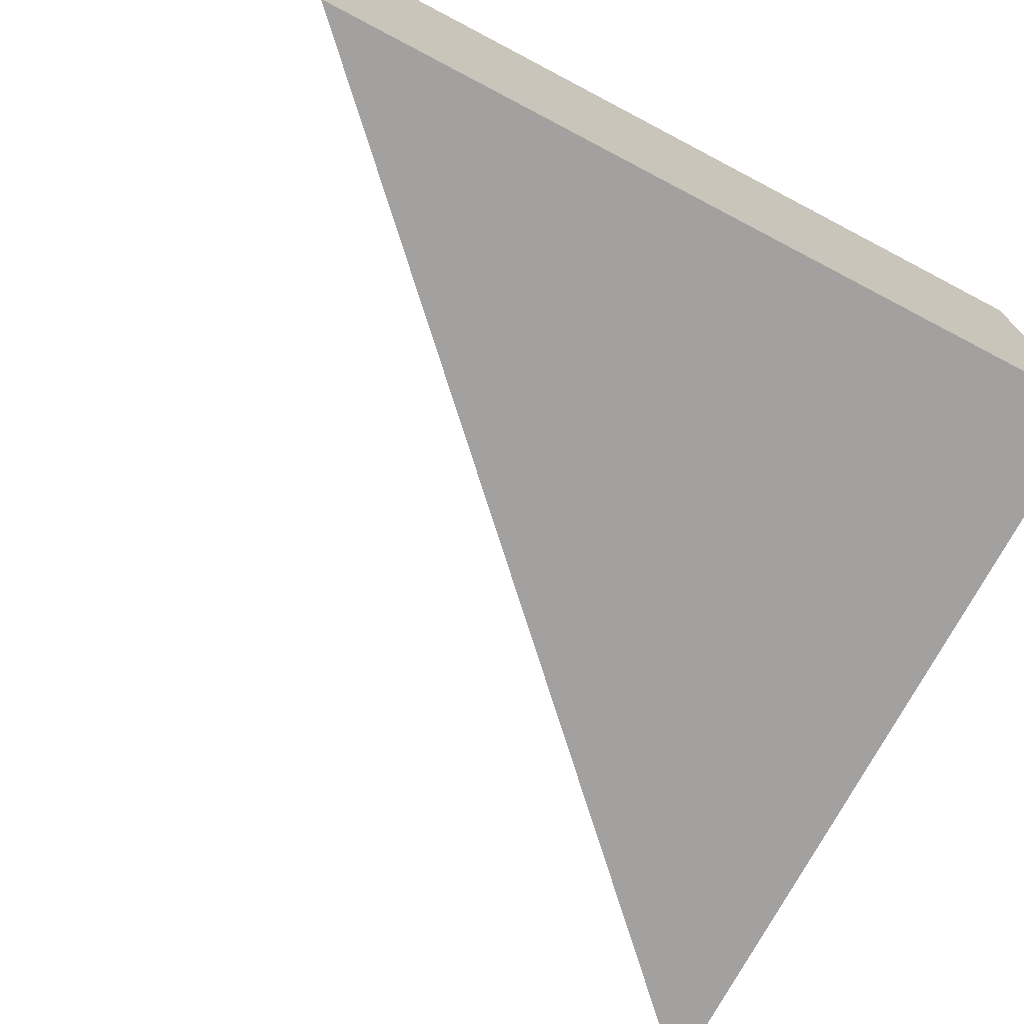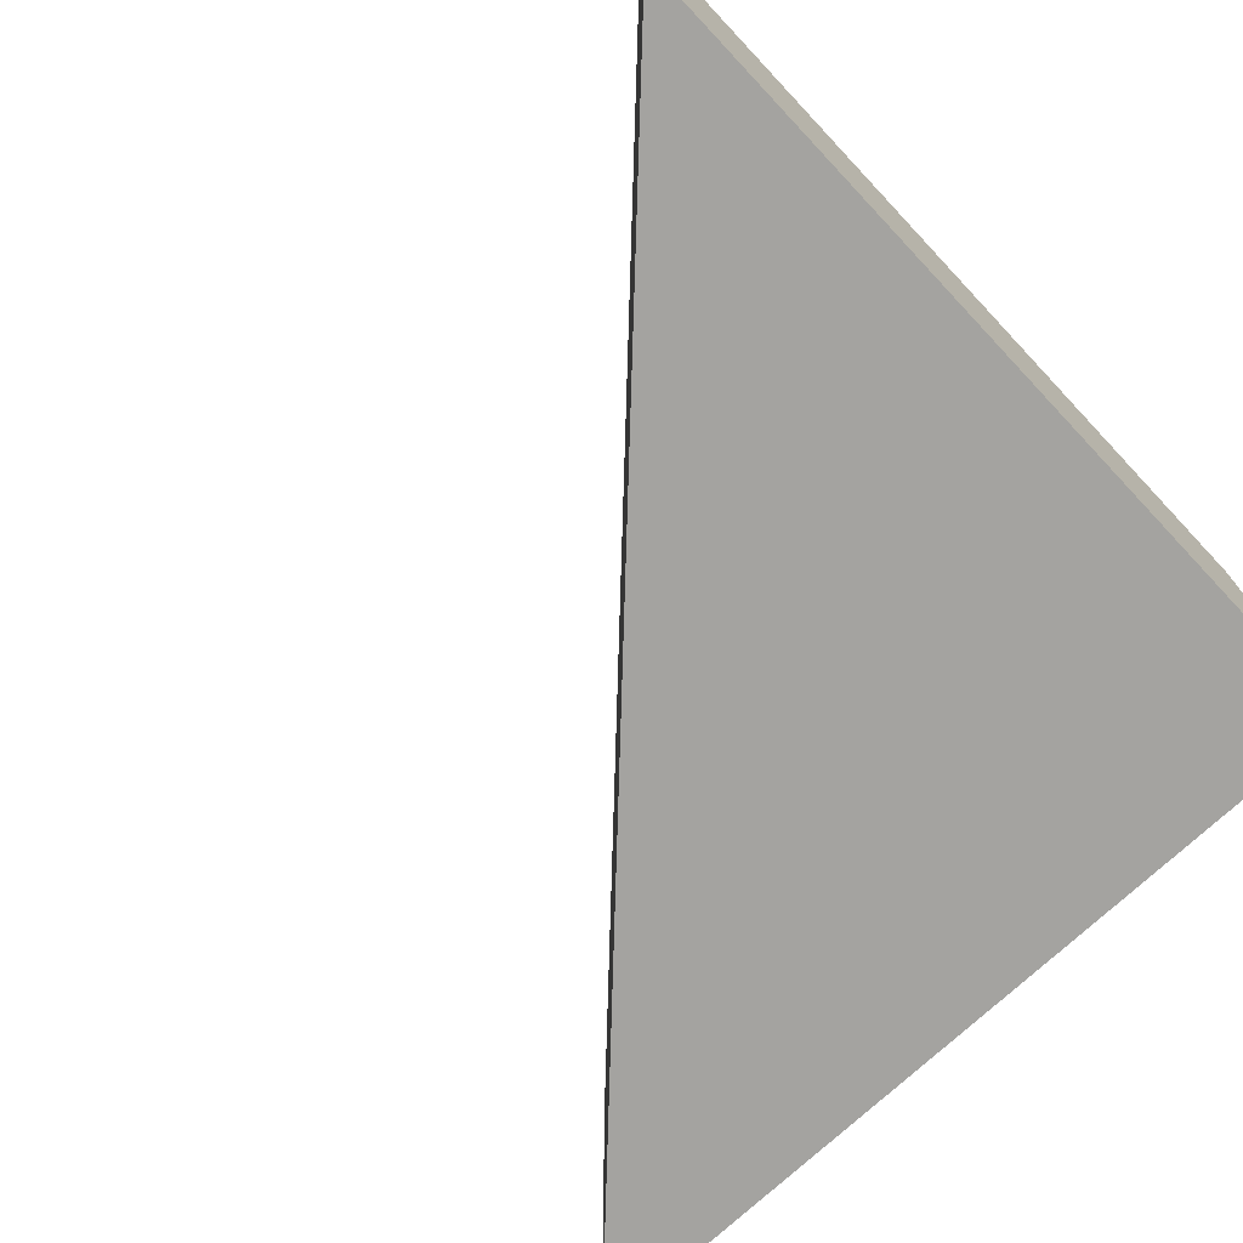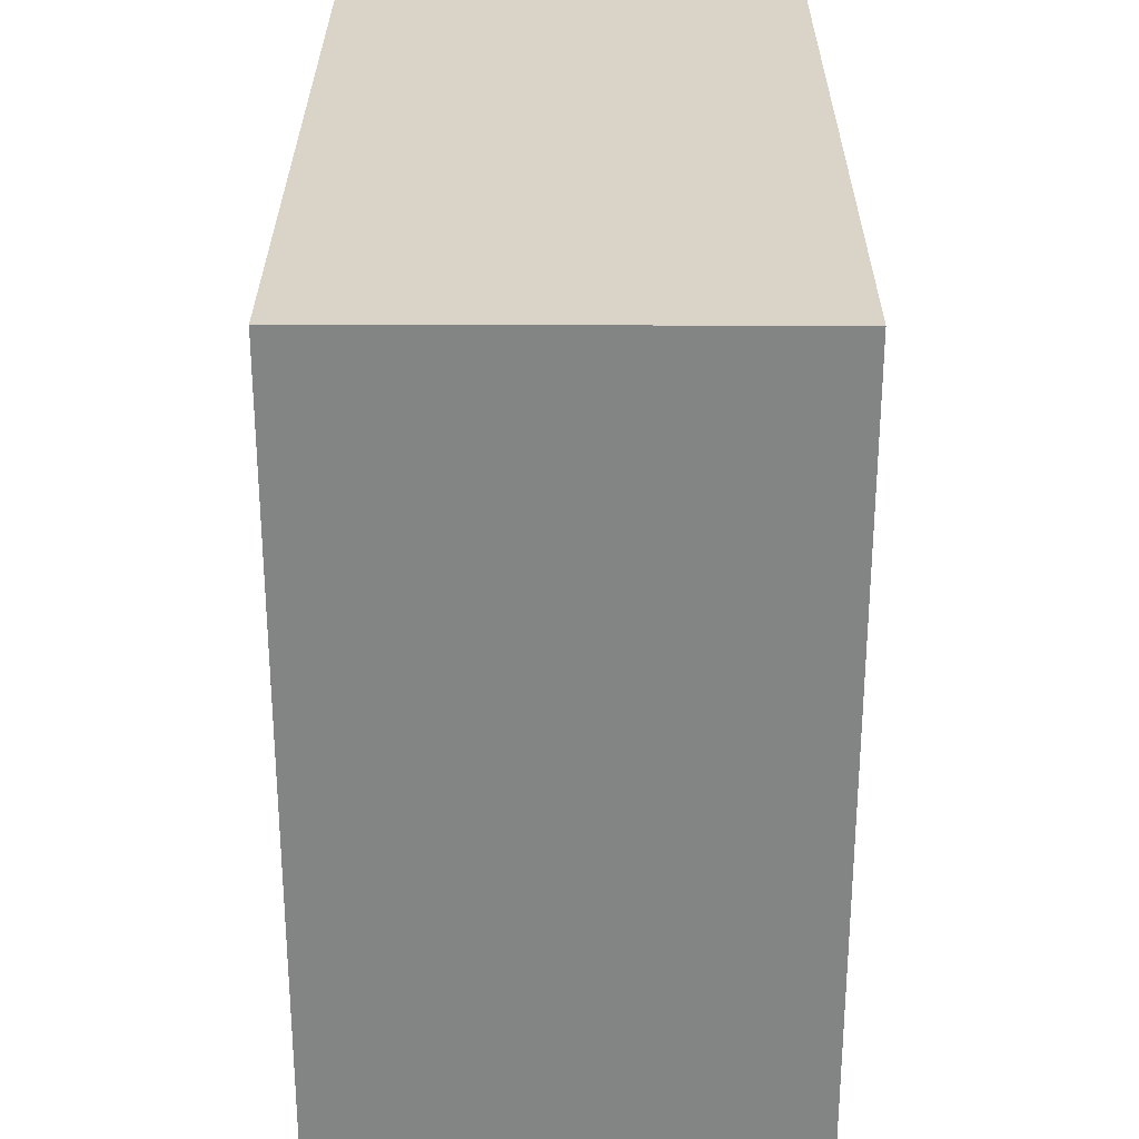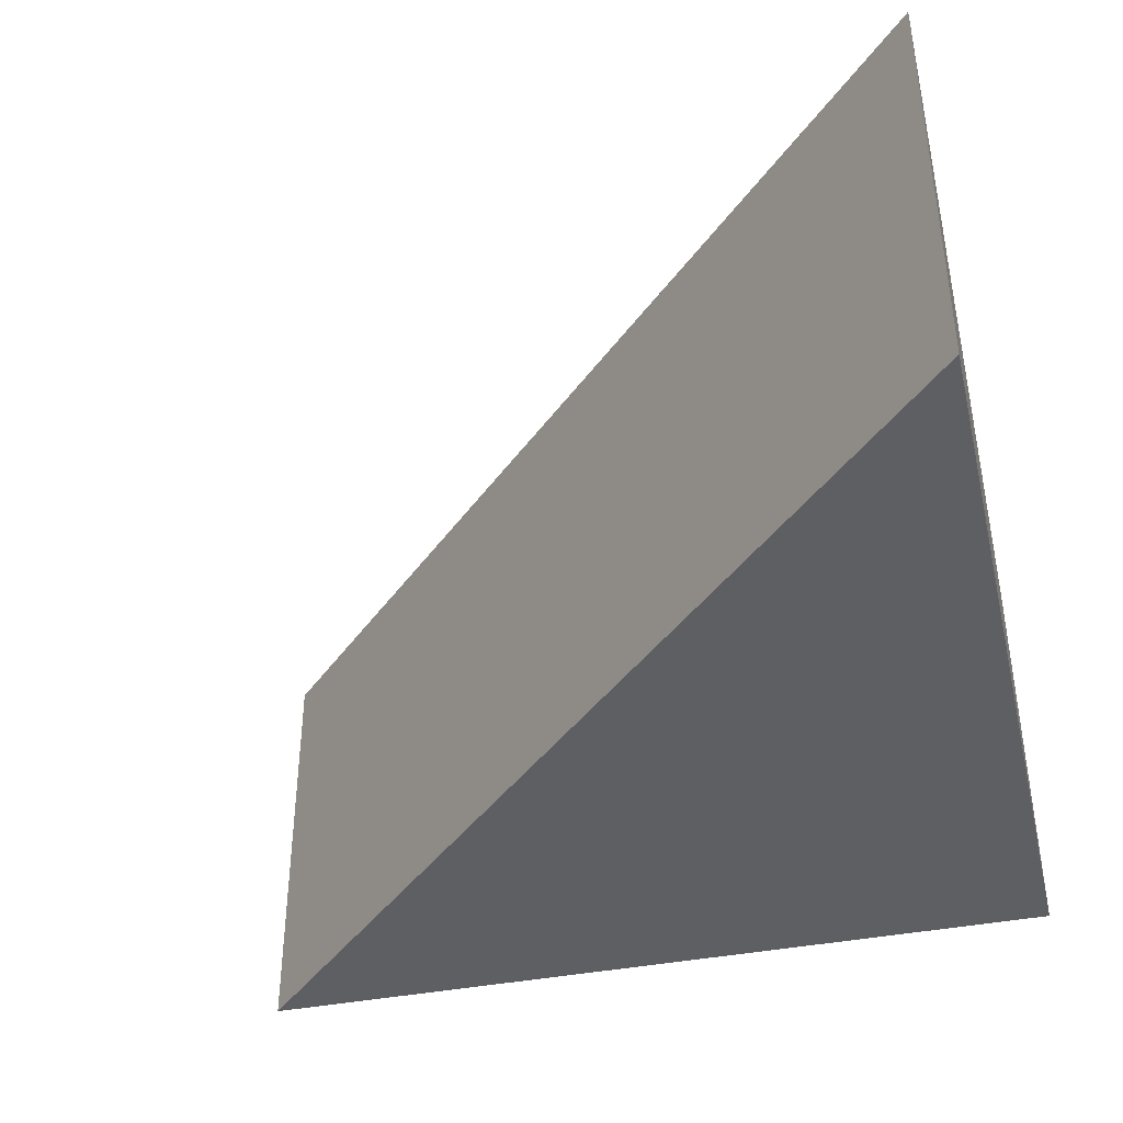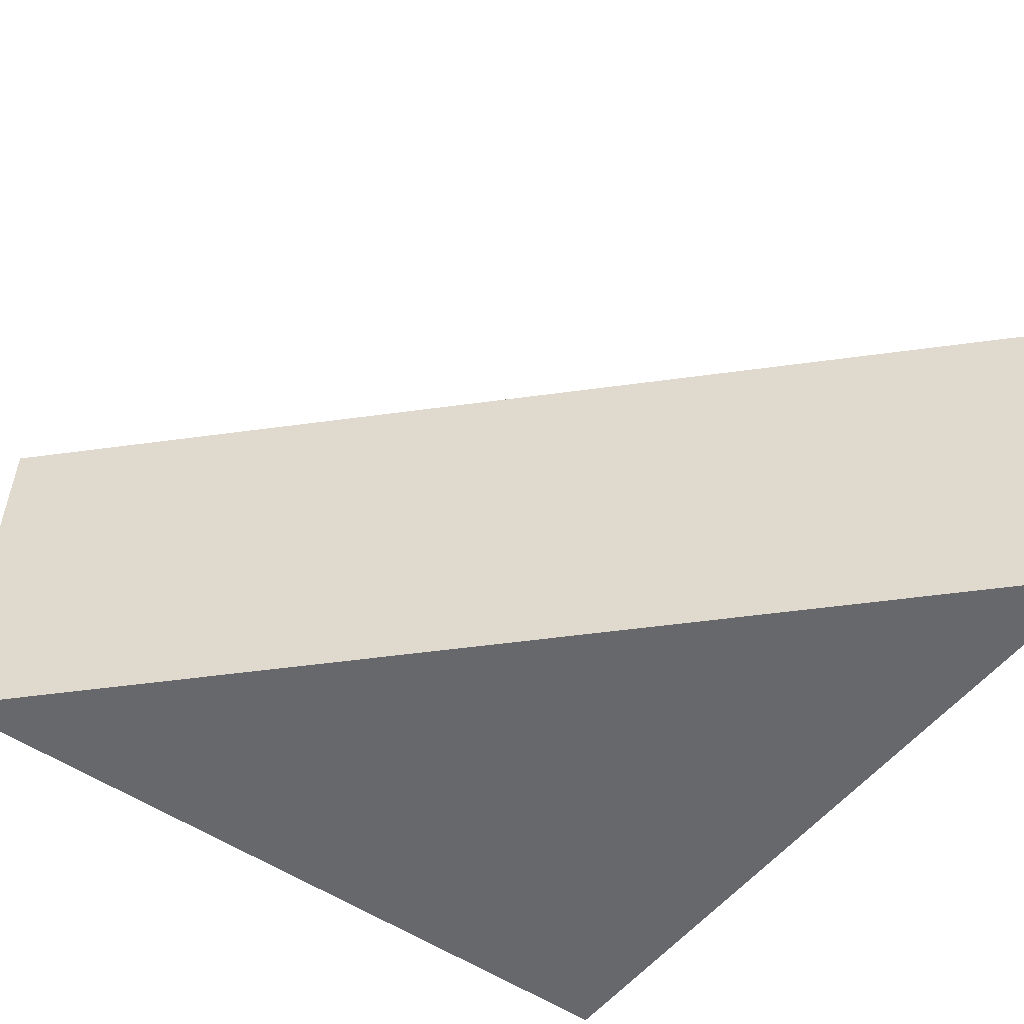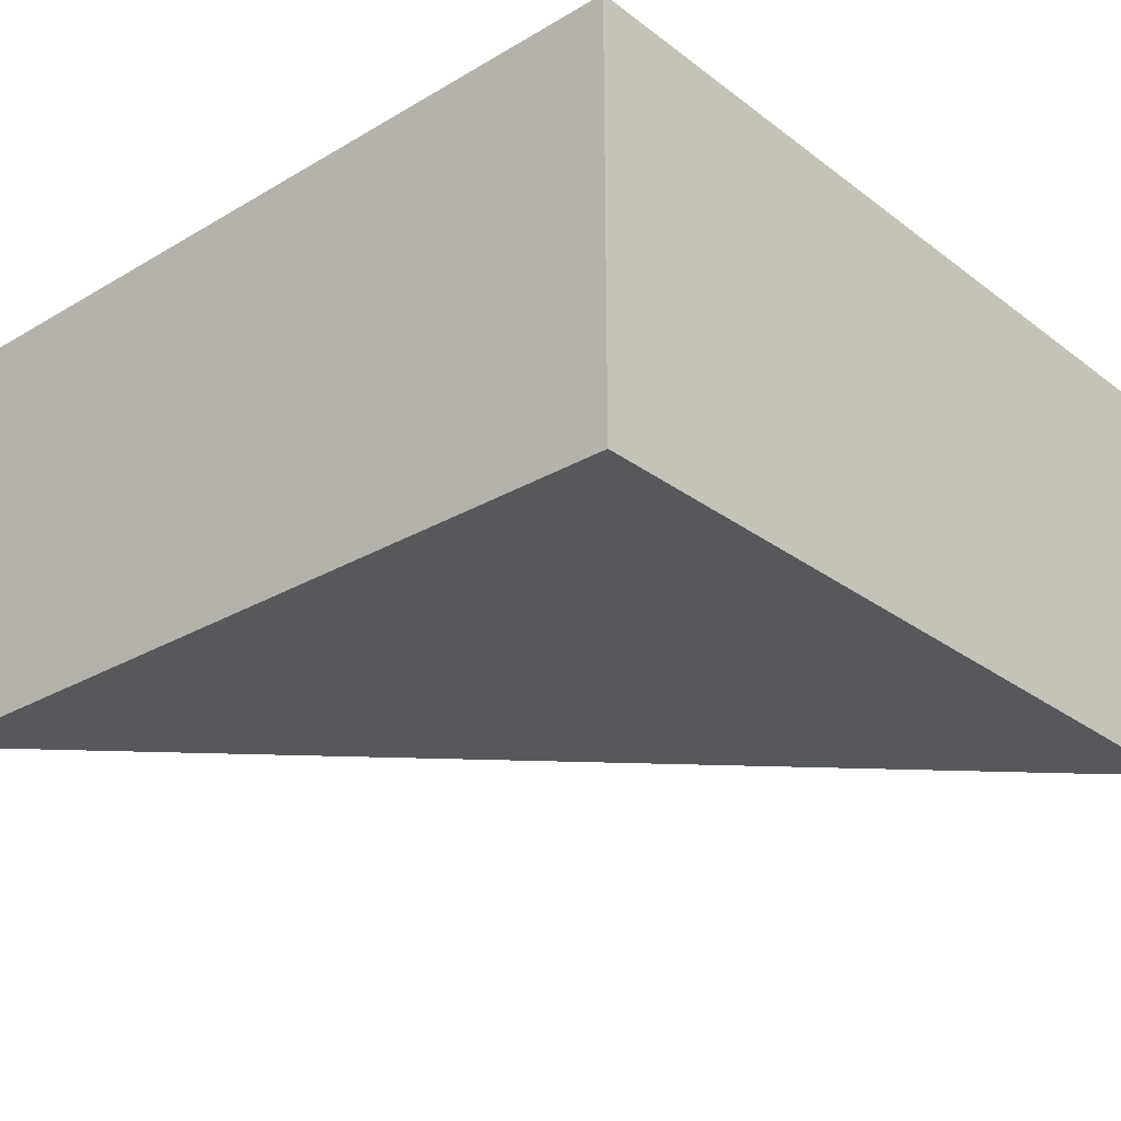
<metadata>
{"format":"obj","ext":"obj","renderer":"f3d","projection":"perspective","resolution":1024,"background":"white","views":[{"elev":-72.3,"azim":-27.7,"up":"+Y"},{"elev":-72.9,"azim":-46.7,"up":"+Y"},{"elev":28.7,"azim":90.2,"up":"+Z"},{"elev":-40.4,"azim":-76.6,"up":"+Y"},{"elev":-52.4,"azim":-126.6,"up":"+Y"},{"elev":-27.7,"azim":41.6,"up":"+Y"}]}
</metadata>
<code>
o Plane.002
v 2 0 2
v 2 0 -2
v -2 0 2
v 2 2.071 2
v 2 2.071 -2
v -2 2.071 2
f 1 3 2
f 4 5 6
f 2 3 6 5
f 1 2 5 4
f 3 1 4 6

</code>
